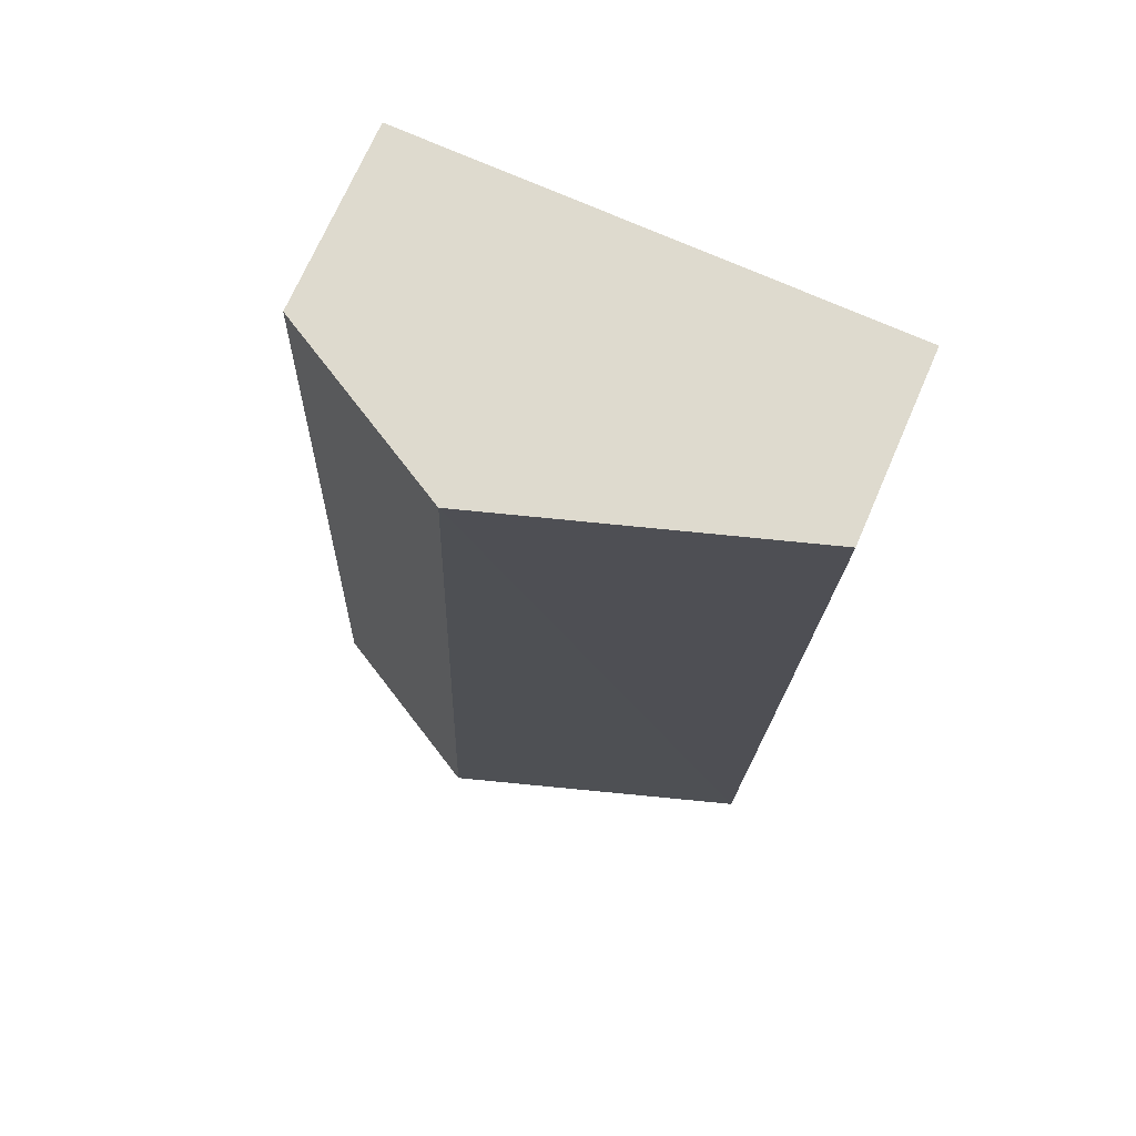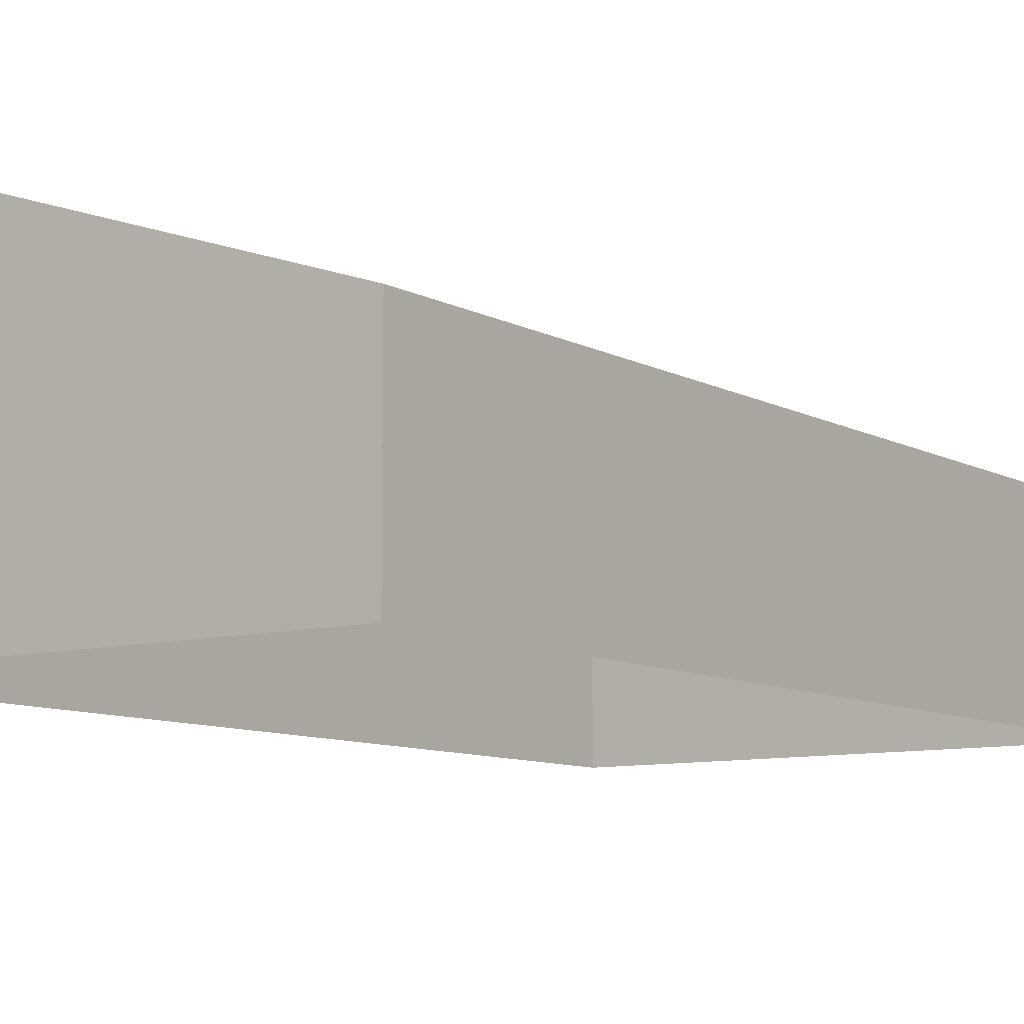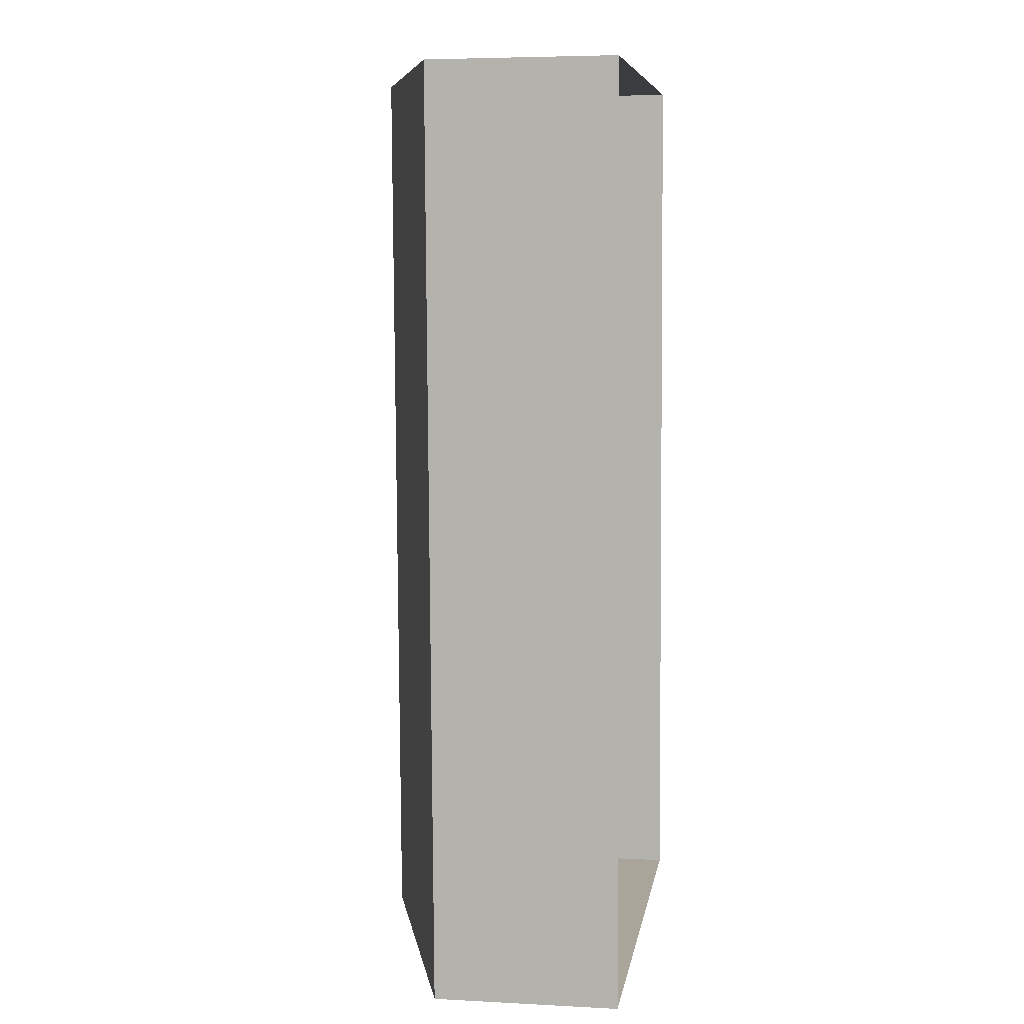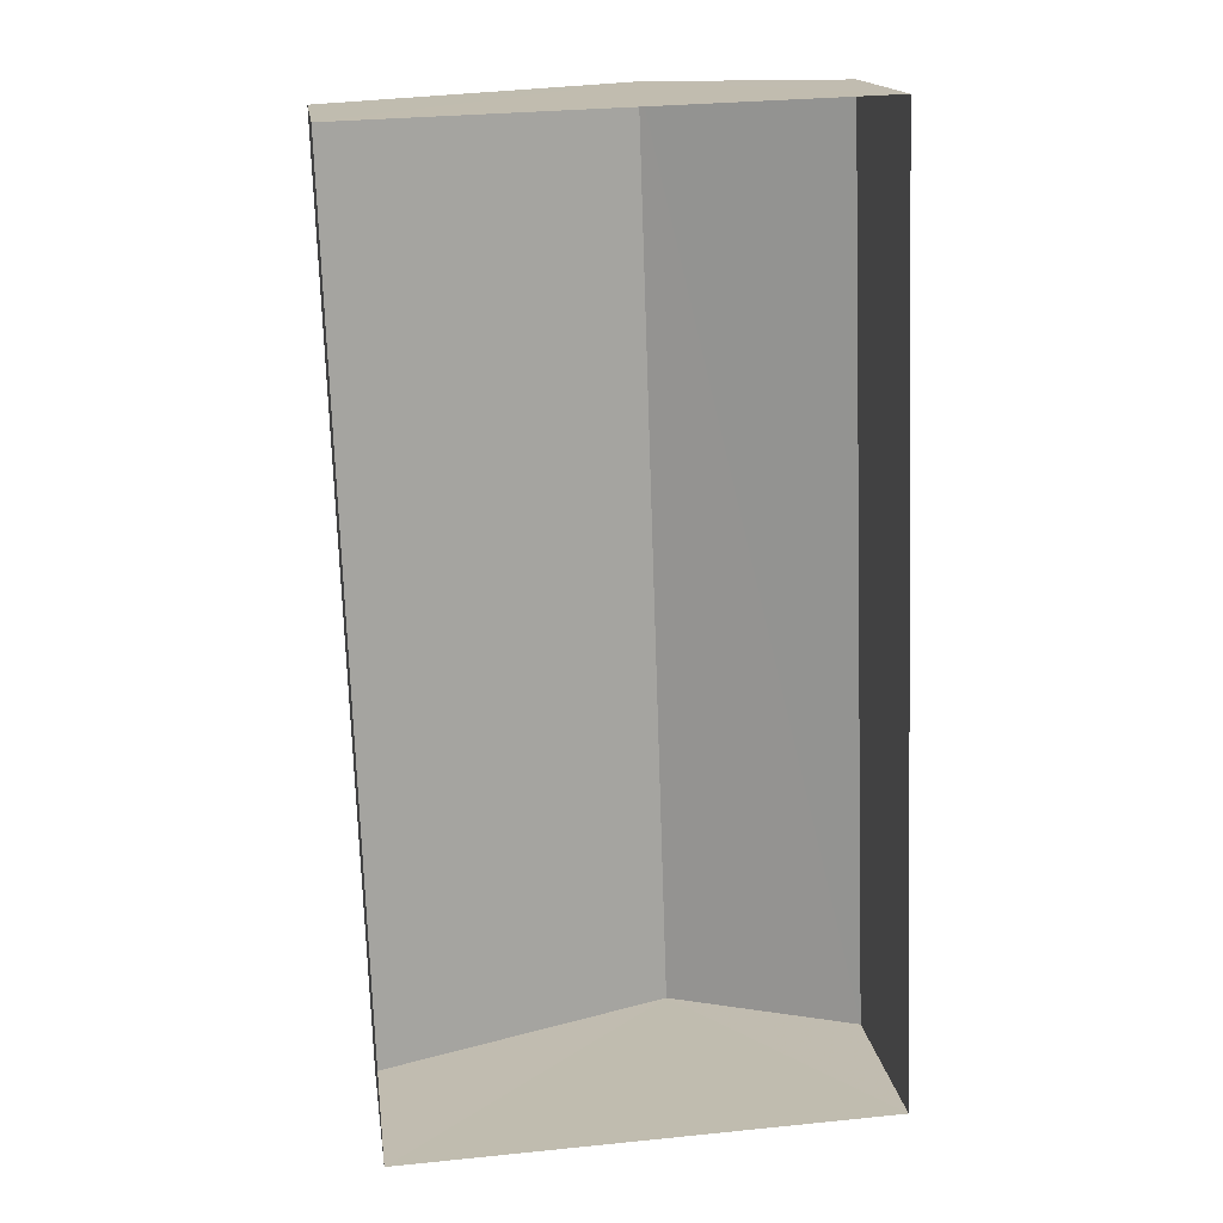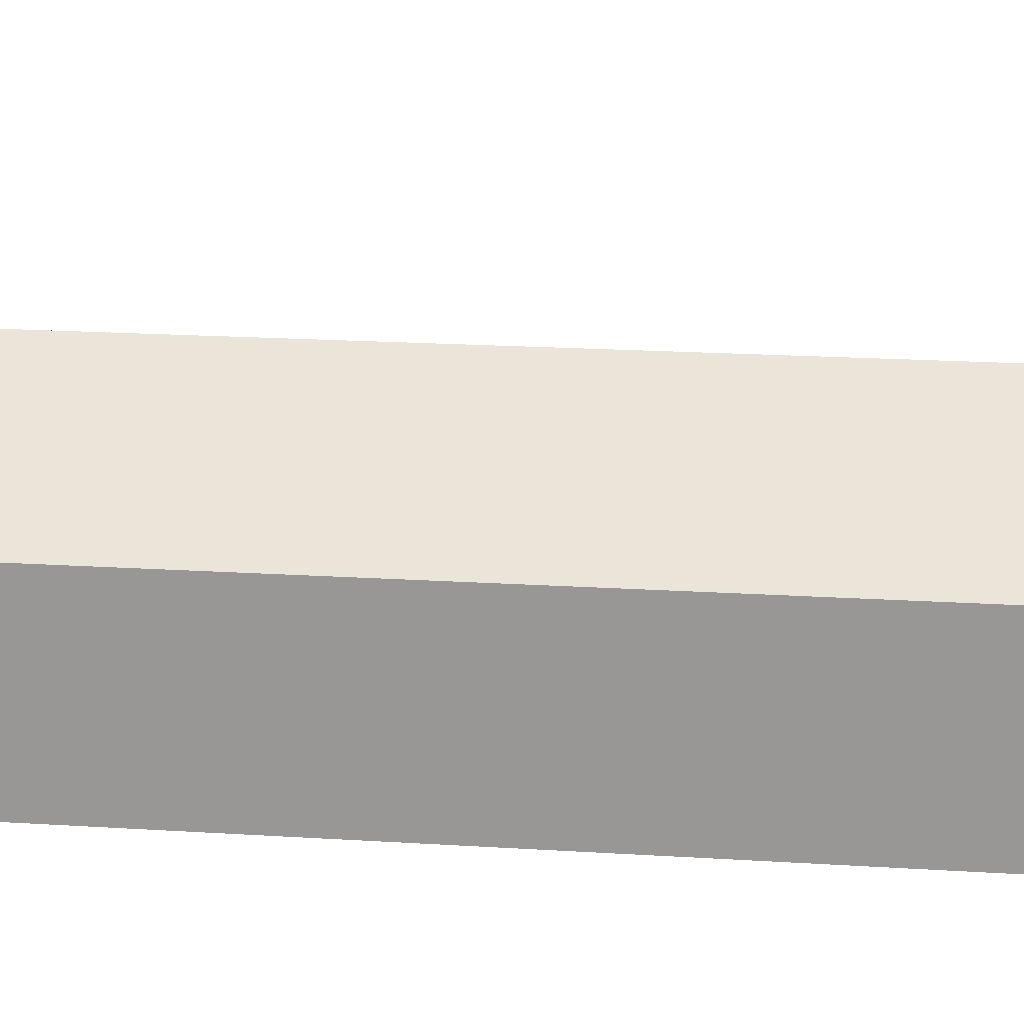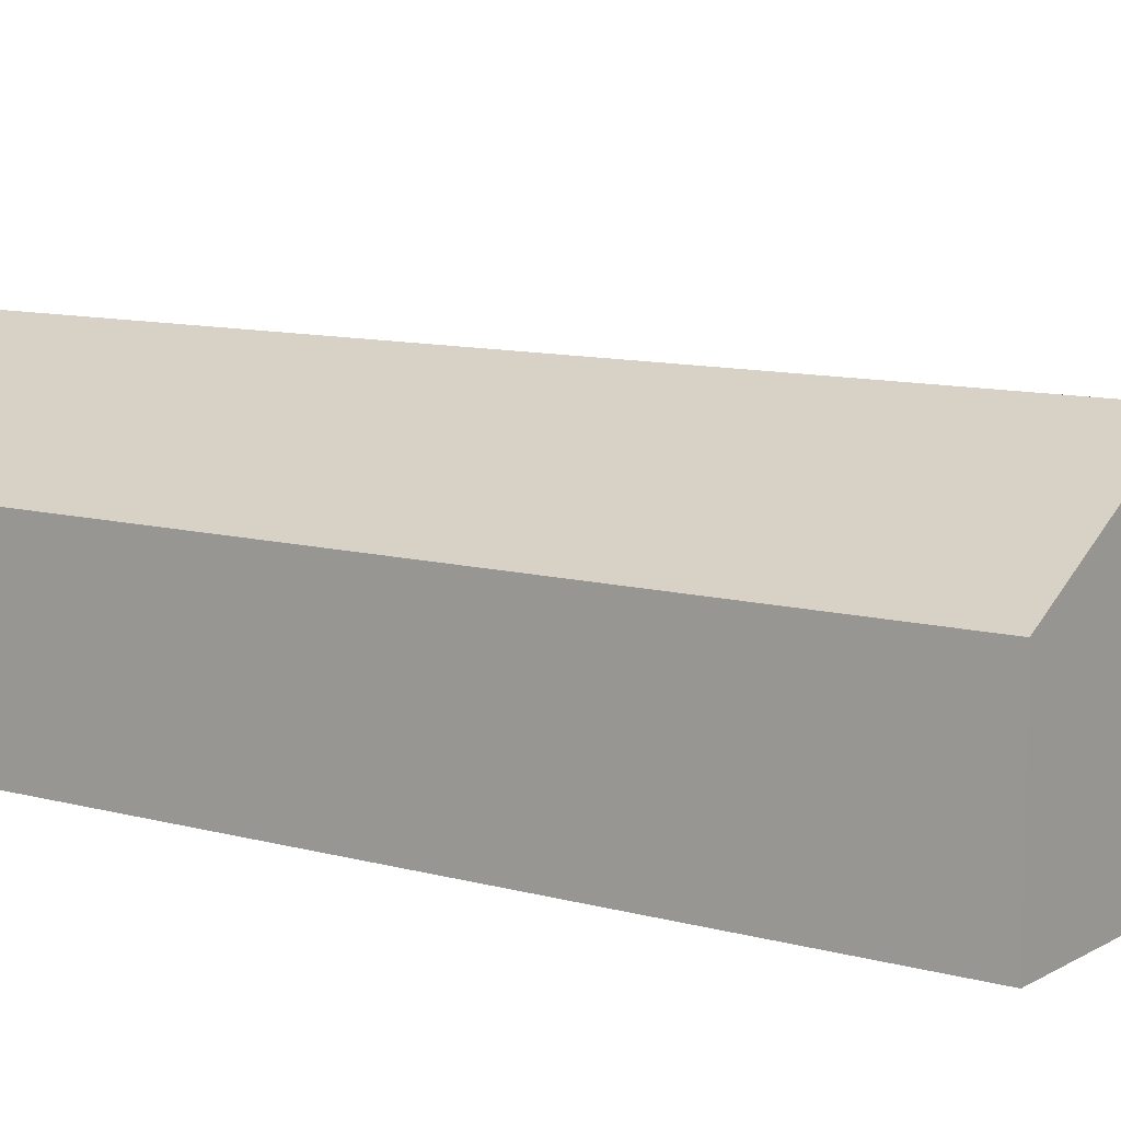
<metadata>
{"format":"obj","ext":"obj","renderer":"f3d","projection":"perspective","resolution":1024,"background":"white","views":[{"elev":70.8,"azim":23.3,"up":"+Y"},{"elev":-9.1,"azim":33.3,"up":"+Z"},{"elev":5.6,"azim":99.2,"up":"+Y"},{"elev":16.4,"azim":172.0,"up":"+Y"},{"elev":20.5,"azim":-85.6,"up":"+Z"},{"elev":10.0,"azim":-56.7,"up":"+Z"}]}
</metadata>
<code>
v -3.143e+05 3.981e+04 6.041
v -3.142e+05 3.984e+04 6.046
v -3.142e+05 3.981e+04 6.038
v -3.142e+05 3.984e+04 6.048
v -3.142e+05 3.981e+04 12.1
v -3.142e+05 3.984e+04 12.1
v -3.142e+05 3.984e+04 15.38
v -3.142e+05 3.981e+04 15.37
v -3.143e+05 3.981e+04 12.1
v -3.142e+05 3.984e+04 12.11
f 1 2 3
f 1 4 2
f 5 6 7
f 8 5 7
f 7 9 8
f 7 10 9
f 6 3 2
f 6 5 3
f 10 4 1
f 9 10 1
f 6 2 7
f 2 4 7
f 4 10 7
f 9 1 8
f 1 3 8
f 3 5 8

</code>
